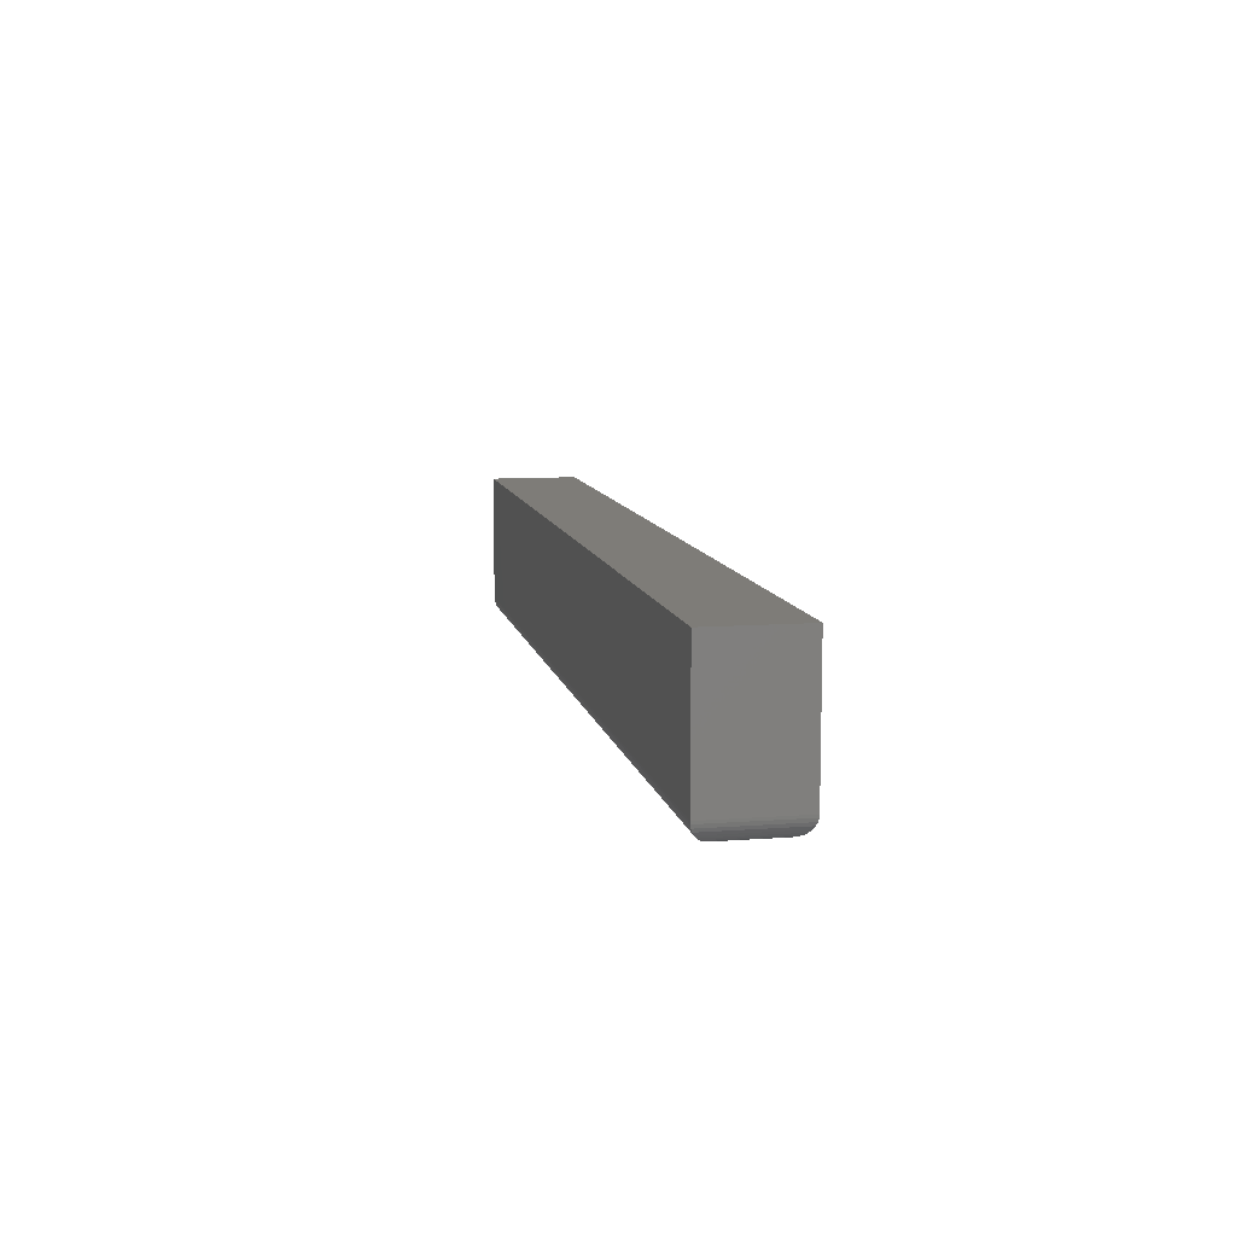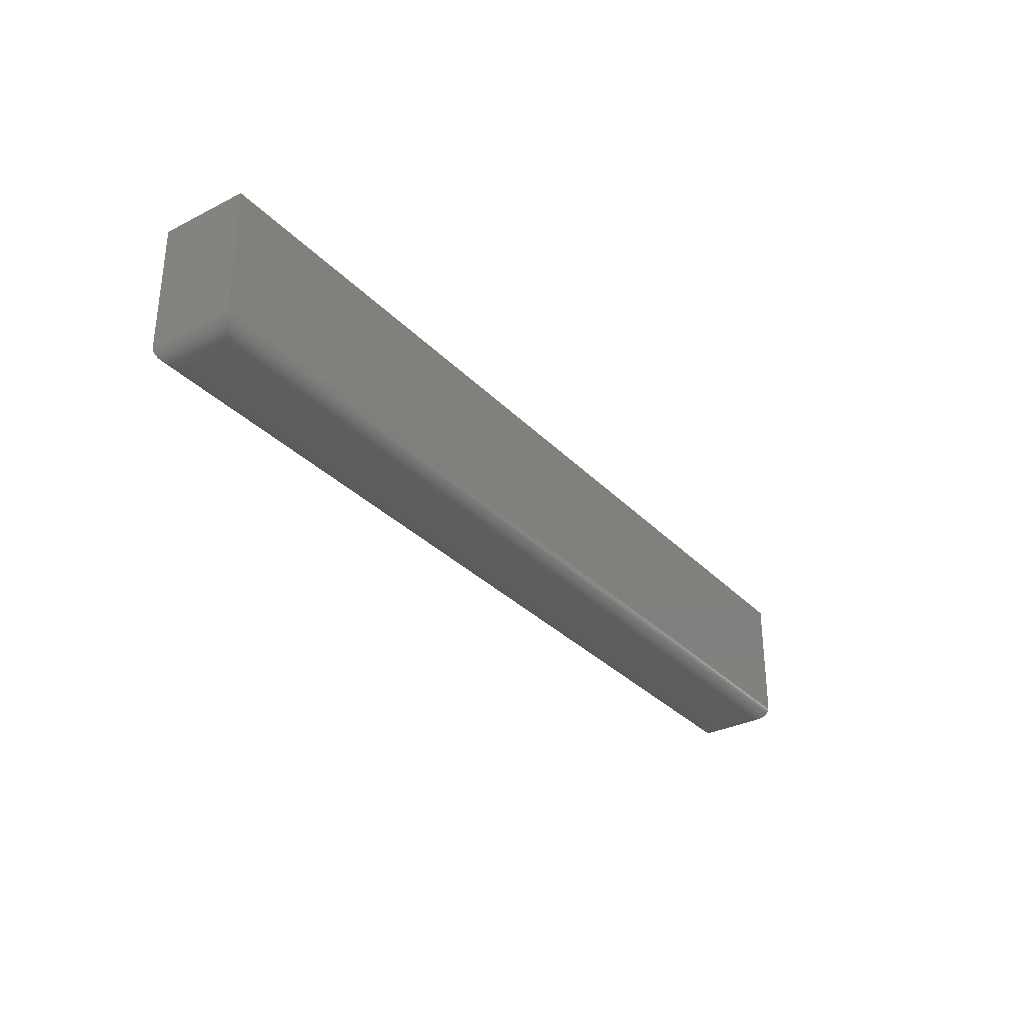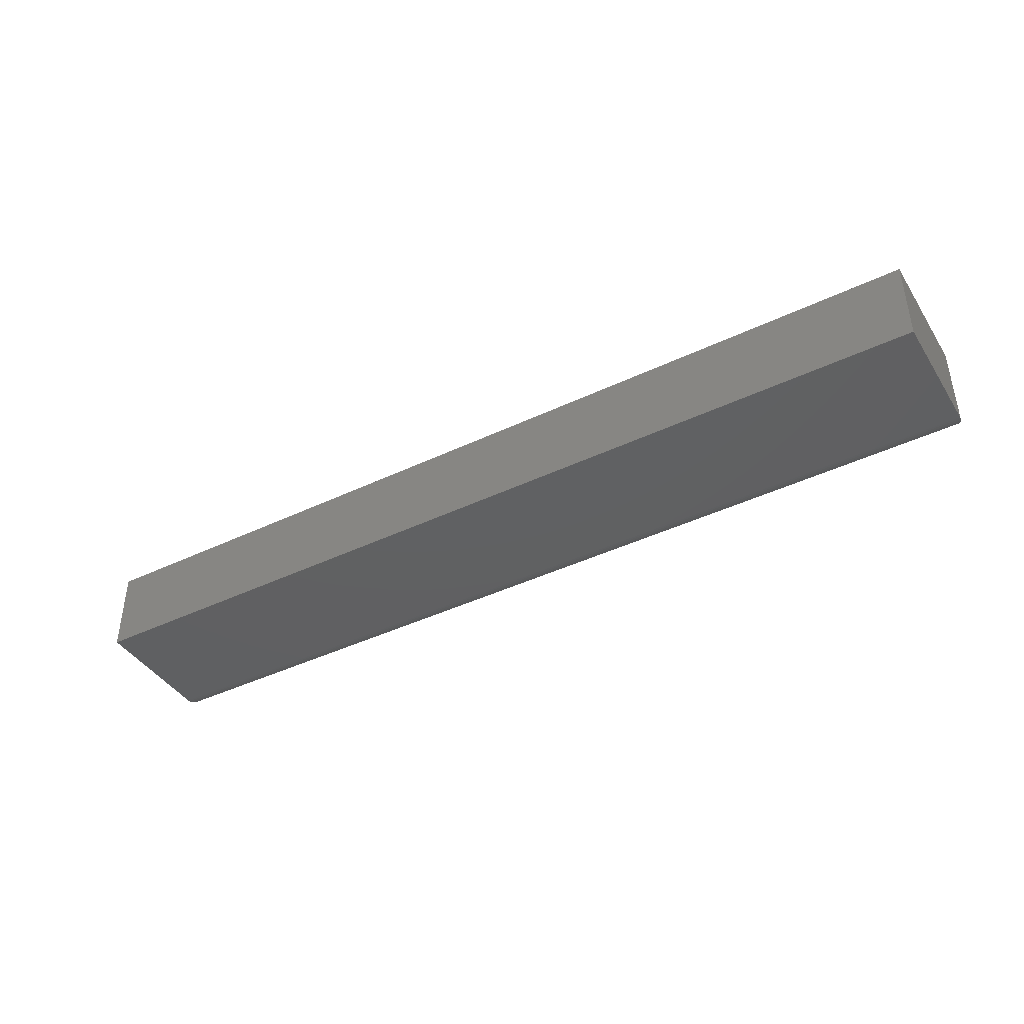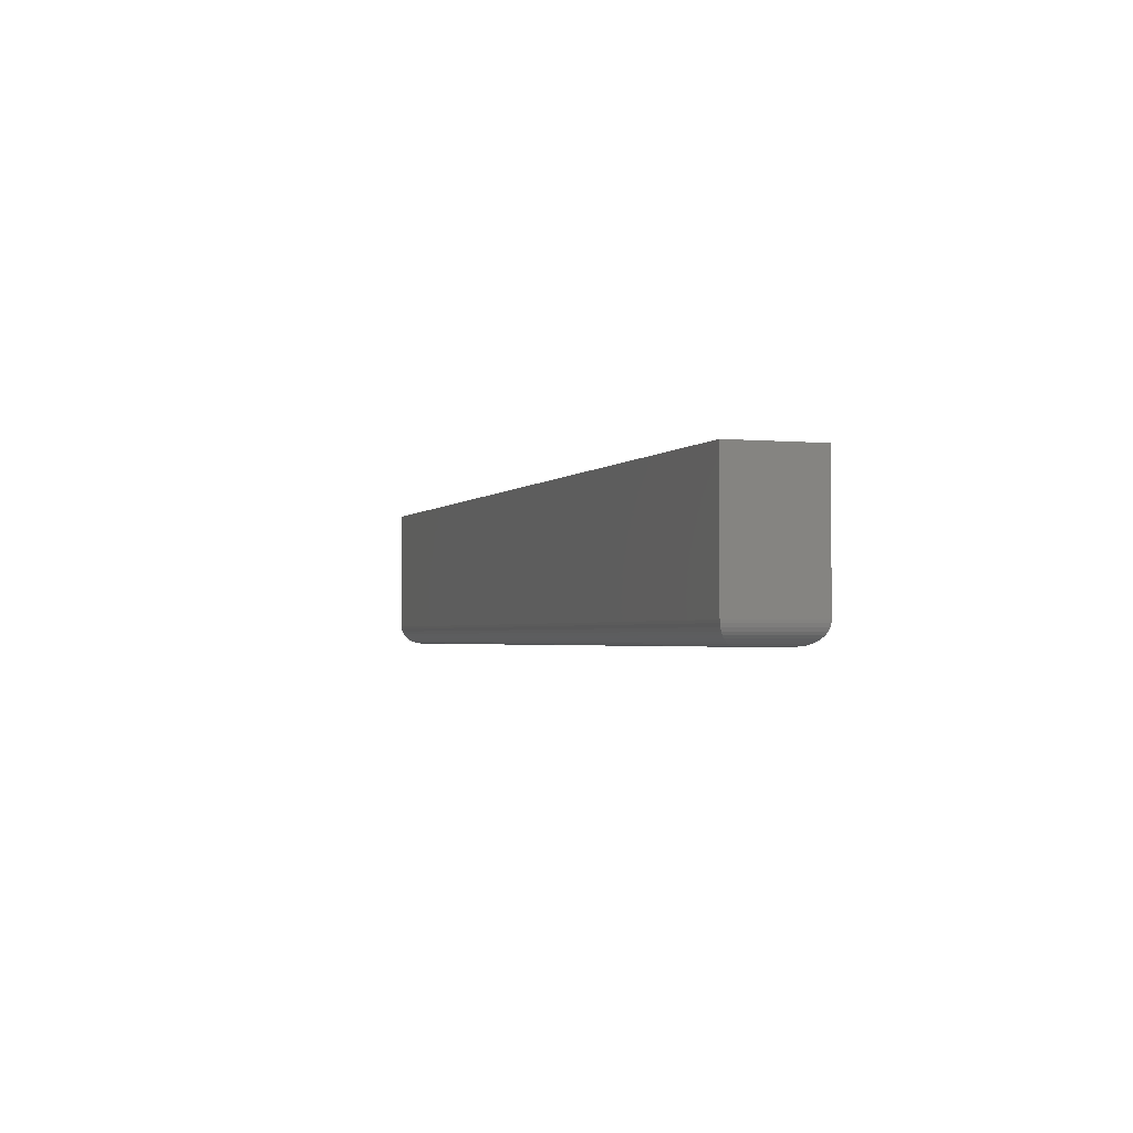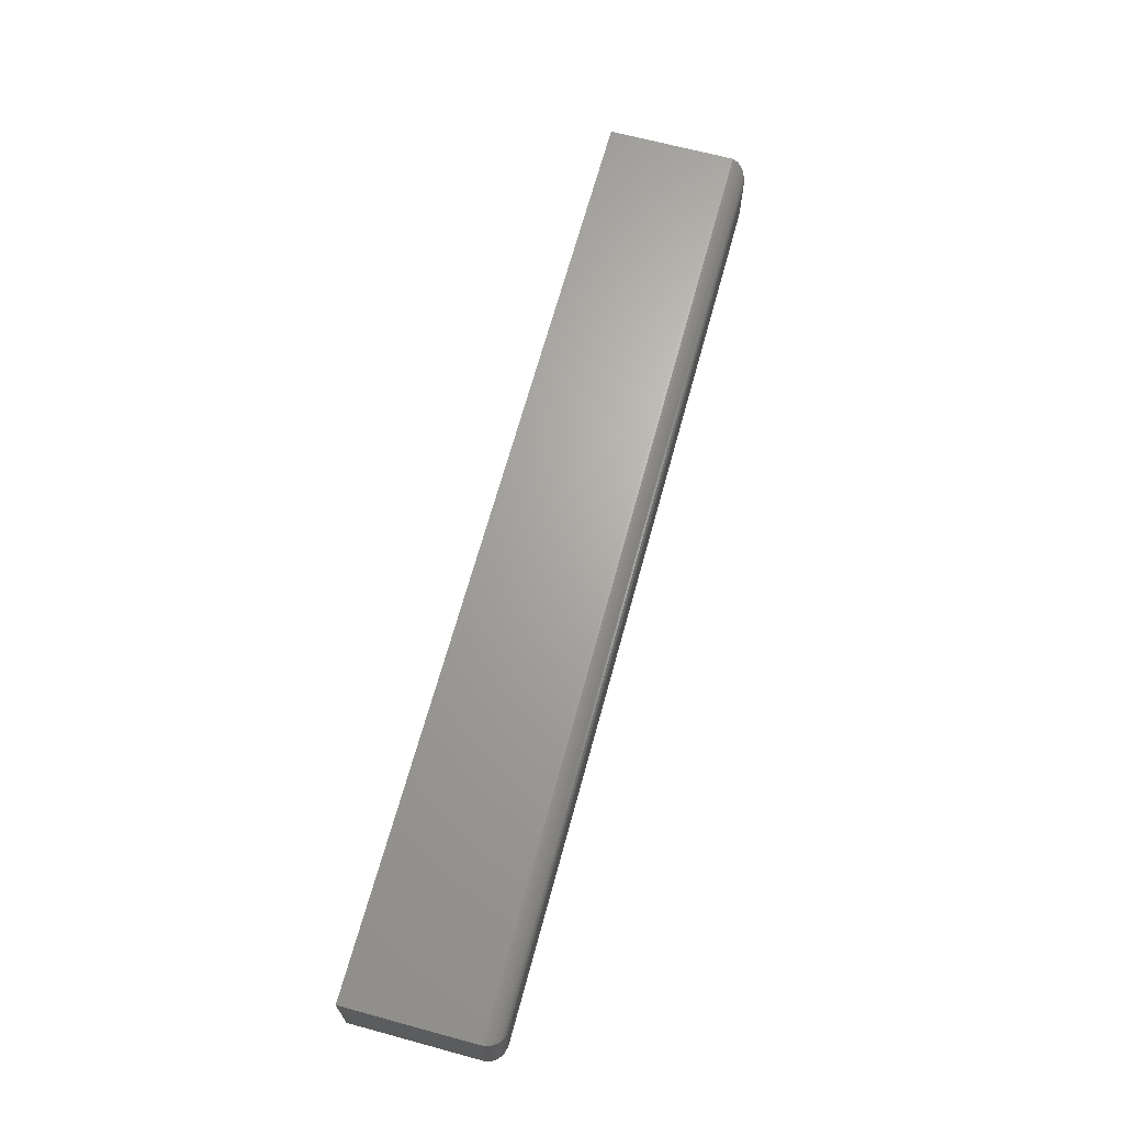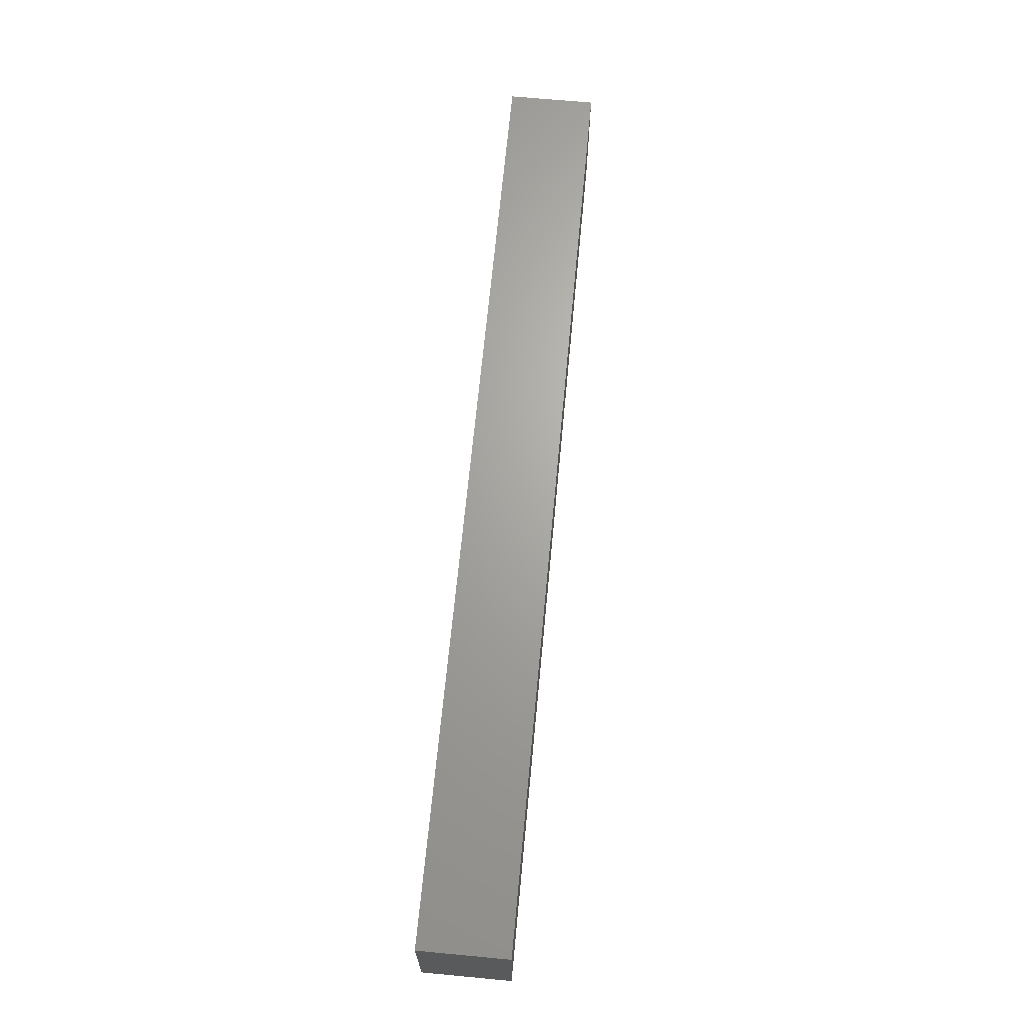
<metadata>
{"format":"stl","ext":"stl","renderer":"f3d","projection":"perspective","resolution":1024,"background":"white","views":[{"elev":9.7,"azim":78.9,"up":"+Y"},{"elev":-31.9,"azim":125.5,"up":"+Y"},{"elev":-41.7,"azim":-150.0,"up":"+Z"},{"elev":-2.1,"azim":-108.7,"up":"+Y"},{"elev":66.7,"azim":-74.8,"up":"+Z"},{"elev":66.9,"azim":95.4,"up":"+Y"}]}
</metadata>
<code>
# stl→obj: 44 verts, 84 faces
v -2.776e-17 0.01562 0.07031
v 0.75 0.01562 0.07031
v 0 0.1184 0.07031
v 0.75 0.1184 0.07031
v 0 0.01562 1.735e-18
v 0 0.1184 0
v 0.75 0.01562 0
v 0.75 0.1184 0
v 0.01562 0 0.05469
v 0.01562 0 0.01562
v 0.7344 0 0.05469
v 0.7344 0 0.01562
v 0.01195 0.0004375 0.01195
v 0.738 0.0004375 0.01195
v 0.001535 0.008871 0.001535
v 0.7472 0.006684 0.002811
v 0.002811 0.006684 0.002811
v 0.7456 0.004736 0.004419
v 0.004419 0.004736 0.004419
v 0.7437 0.003078 0.006313
v 0.006313 0.003078 0.006313
v 0.7416 0.001752 0.008436
v 0.008436 0.001752 0.008436
v 0.0001198 0.01369 0.0001198
v 0.7499 0.01369 0.0001198
v 0.0006303 0.01123 0.0006303
v 0.7494 0.01123 0.0006303
v 0.7485 0.008871 0.001535
v 0.738 0.0004375 0.05836
v 0.7472 0.006684 0.0675
v 0.7456 0.004736 0.06589
v 0.7437 0.003078 0.064
v 0.7416 0.001752 0.06188
v 0.7499 0.01369 0.07019
v 0.7494 0.01123 0.06968
v 0.7485 0.008871 0.06878
v 0.01195 0.0004375 0.05836
v 0.008436 0.001752 0.06188
v 0.006313 0.003078 0.064
v 0.004419 0.004736 0.06589
v 0.002811 0.006684 0.0675
v 0.0001198 0.01369 0.07019
v 0.0006303 0.01123 0.06968
v 0.001535 0.008871 0.06878
f 1 2 3
f 3 2 4
f 5 6 7
f 7 6 8
f 3 6 1
f 1 6 5
f 2 7 4
f 4 7 8
f 9 10 11
f 11 10 12
f 12 13 14
f 12 10 13
f 15 16 17
f 17 16 18
f 17 18 19
f 19 18 20
f 19 20 21
f 21 20 22
f 21 22 23
f 23 22 14
f 23 14 13
f 5 7 24
f 24 7 25
f 24 25 26
f 26 25 27
f 26 27 15
f 15 27 28
f 15 28 16
f 11 14 29
f 11 12 14
f 28 30 16
f 16 30 31
f 16 31 18
f 18 31 32
f 18 32 20
f 20 32 33
f 20 33 22
f 22 33 29
f 22 29 14
f 7 2 25
f 25 2 34
f 25 34 27
f 27 34 35
f 27 35 28
f 28 35 36
f 28 36 30
f 9 29 37
f 9 11 29
f 37 29 33
f 37 33 38
f 38 33 32
f 38 32 39
f 39 32 31
f 39 31 40
f 40 31 30
f 40 30 41
f 41 30 36
f 2 1 34
f 34 1 42
f 34 42 35
f 35 42 43
f 35 43 36
f 36 43 44
f 36 44 41
f 10 37 13
f 10 9 37
f 13 37 38
f 13 38 23
f 23 38 39
f 23 39 21
f 21 39 40
f 21 40 19
f 19 40 41
f 19 41 17
f 17 41 44
f 1 5 42
f 42 5 24
f 42 24 43
f 43 24 26
f 43 26 44
f 44 26 15
f 44 15 17
f 4 8 3
f 3 8 6

</code>
